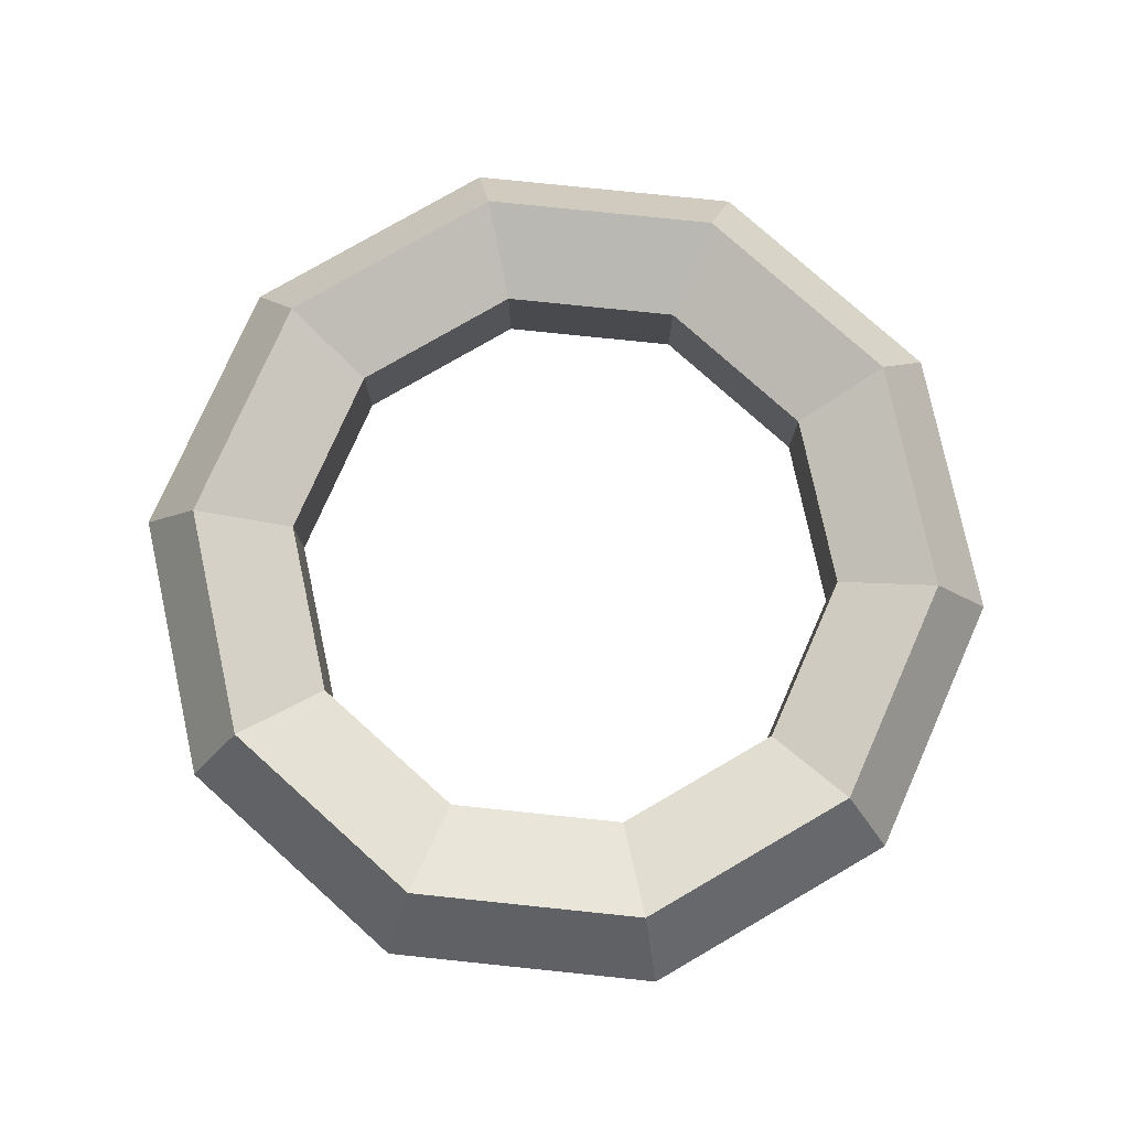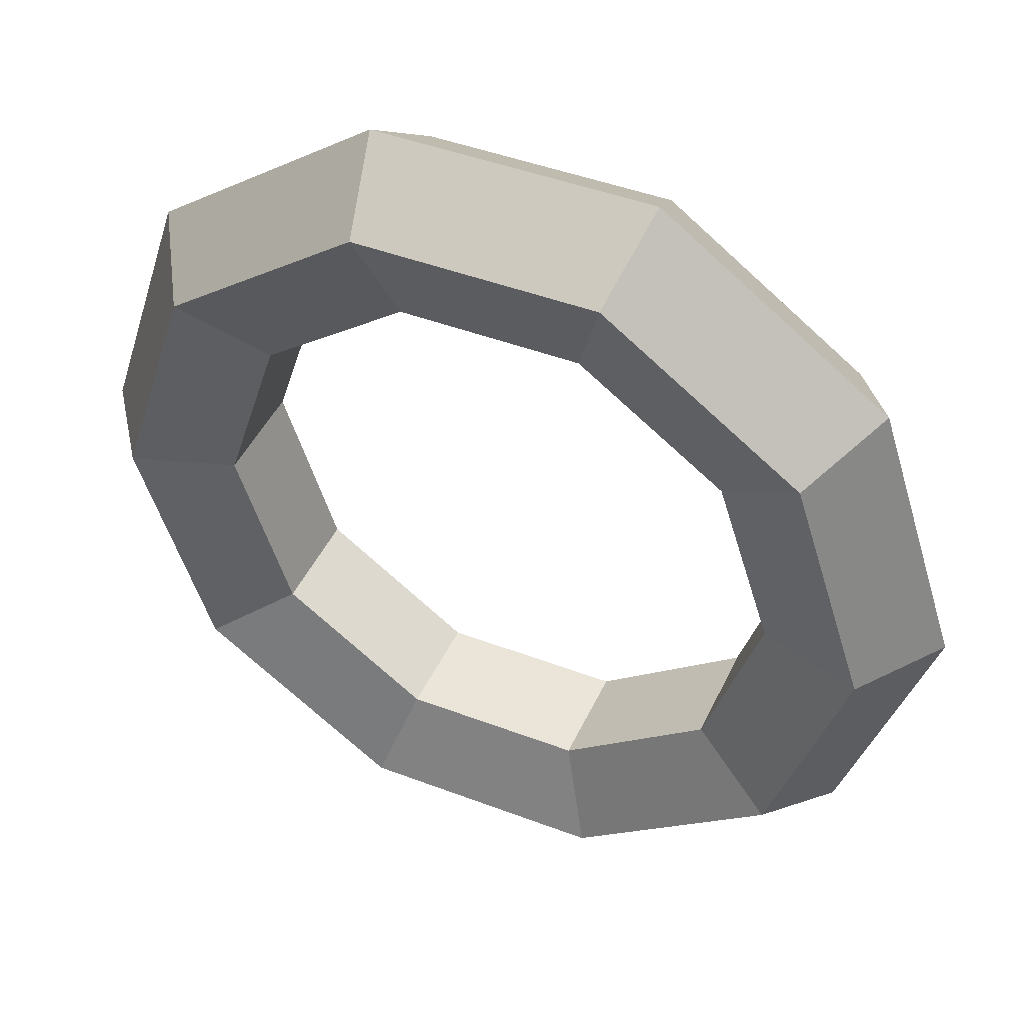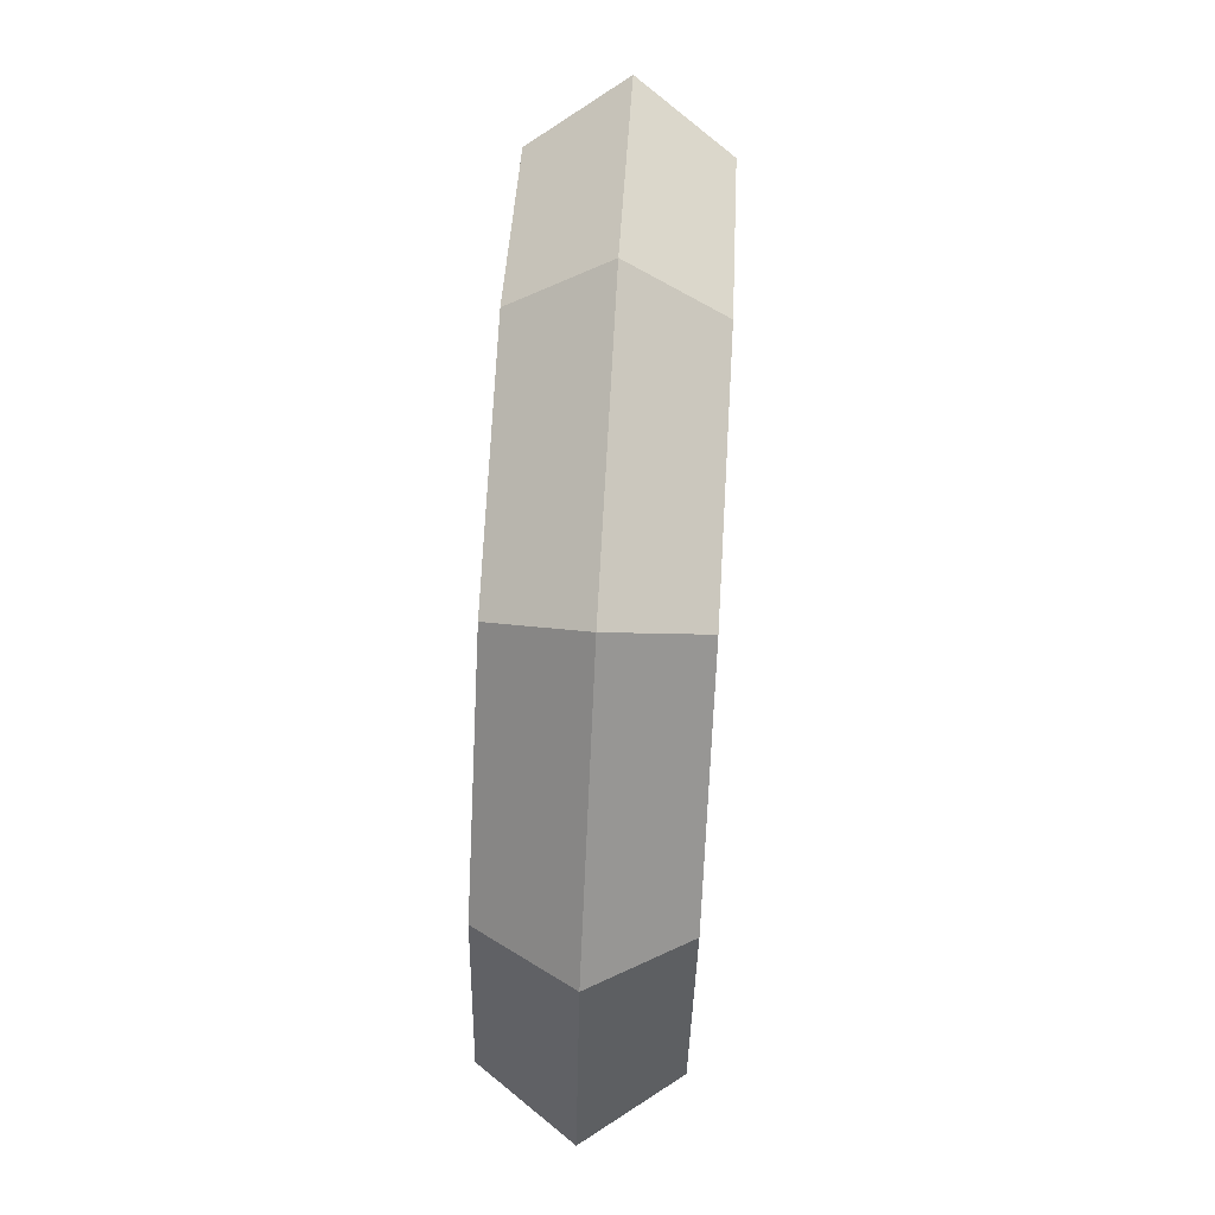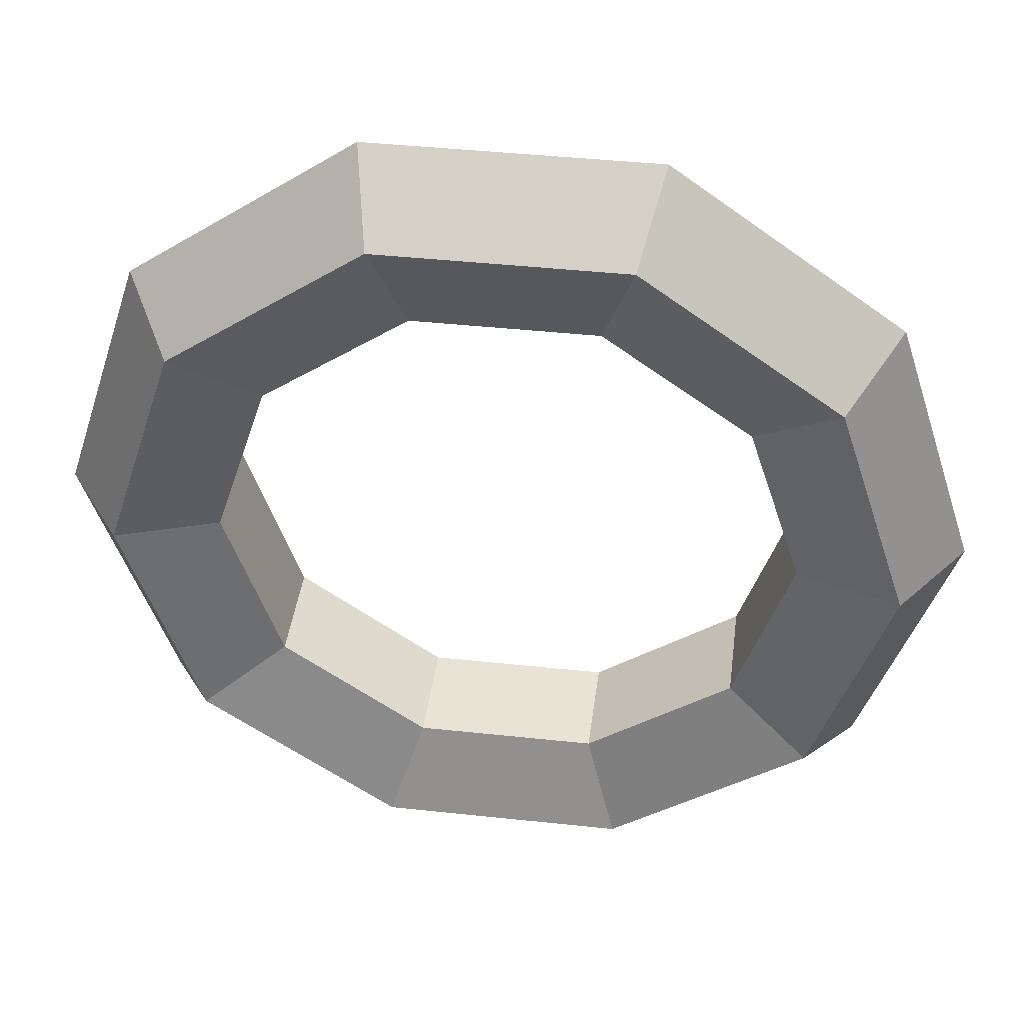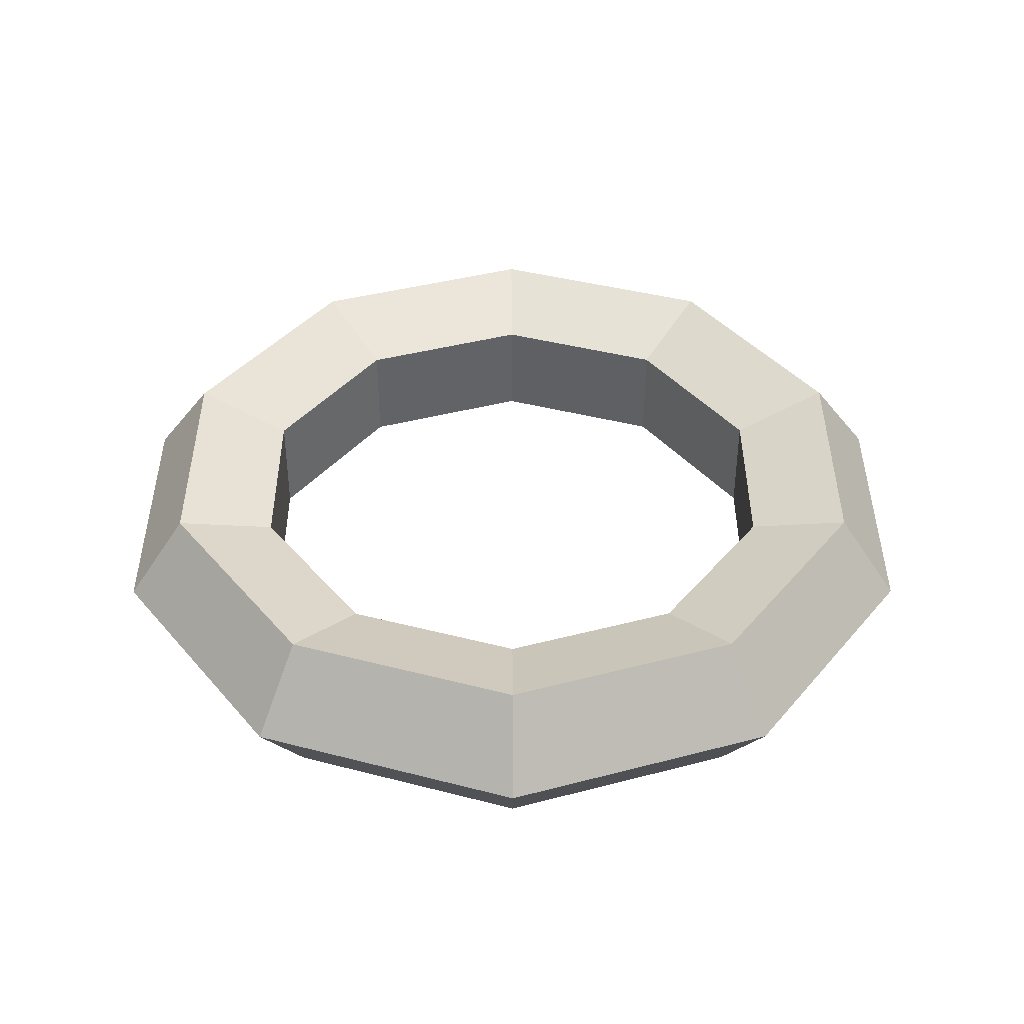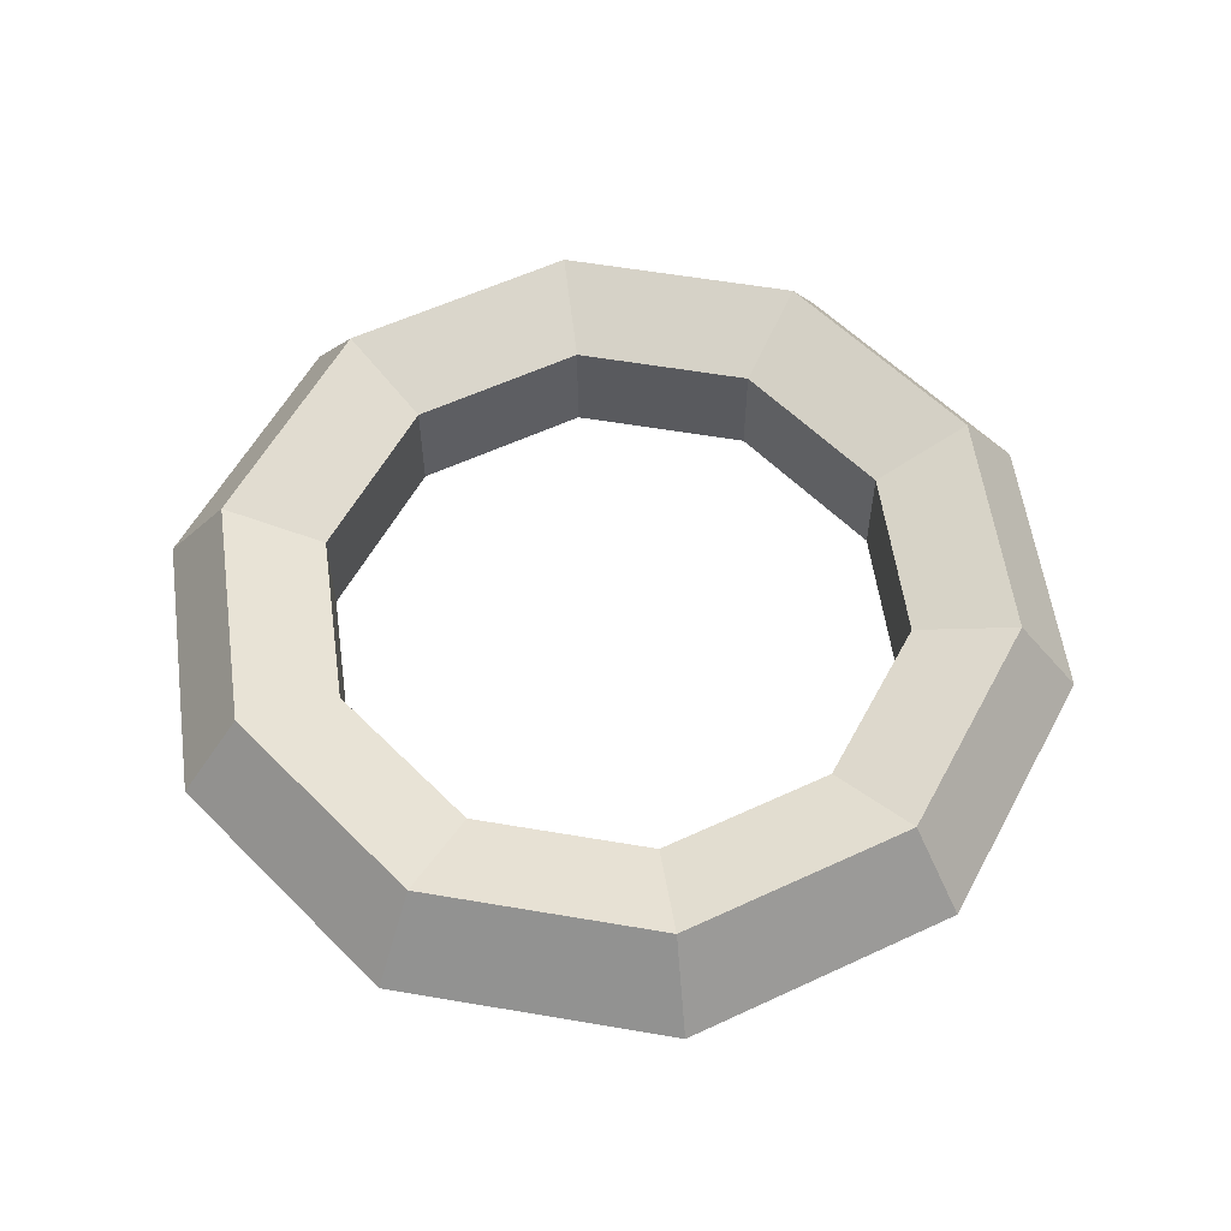
<metadata>
{"format":"obj","ext":"obj","renderer":"f3d","projection":"perspective","resolution":1024,"background":"white","views":[{"elev":78.2,"azim":5.9,"up":"+Y"},{"elev":45.0,"azim":-156.2,"up":"+Z"},{"elev":74.2,"azim":-86.8,"up":"+Z"},{"elev":42.1,"azim":7.4,"up":"+Z"},{"elev":40.2,"azim":53.9,"up":"+Y"},{"elev":57.3,"azim":-169.9,"up":"+Y"}]}
</metadata>
<code>
o Torus.001
v 1.25 0 0
v 1.077 0.2378 0
v 0.7977 0.1469 0
v 0.7977 -0.1469 0
v 1.077 -0.2378 0
v 1.011 0 -0.7347
v 0.8715 0.2378 -0.6332
v 0.6454 0.1469 -0.4689
v 0.6454 -0.1469 -0.4689
v 0.8715 -0.2378 -0.6332
v 0.3863 0 -1.189
v 0.3329 0.2378 -1.025
v 0.2465 0.1469 -0.7587
v 0.2465 -0.1469 -0.7587
v 0.3329 -0.2378 -1.025
v -0.3863 0 -1.189
v -0.3329 0.2378 -1.025
v -0.2465 0.1469 -0.7587
v -0.2465 -0.1469 -0.7587
v -0.3329 -0.2378 -1.025
v -1.011 0 -0.7347
v -0.8715 0.2378 -0.6332
v -0.6454 0.1469 -0.4689
v -0.6454 -0.1469 -0.4689
v -0.8715 -0.2378 -0.6332
v -1.25 0 -0
v -1.077 0.2378 -0
v -0.7977 0.1469 -0
v -0.7977 -0.1469 -0
v -1.077 -0.2378 -0
v -1.011 0 0.7347
v -0.8715 0.2378 0.6332
v -0.6454 0.1469 0.4689
v -0.6454 -0.1469 0.4689
v -0.8715 -0.2378 0.6332
v -0.3863 0 1.189
v -0.3329 0.2378 1.025
v -0.2465 0.1469 0.7587
v -0.2465 -0.1469 0.7587
v -0.3329 -0.2378 1.025
v 0.3863 0 1.189
v 0.3329 0.2378 1.025
v 0.2465 0.1469 0.7587
v 0.2465 -0.1469 0.7587
v 0.3329 -0.2378 1.025
v 1.011 0 0.7347
v 0.8715 0.2378 0.6332
v 0.6454 0.1469 0.4689
v 0.6454 -0.1469 0.4689
v 0.8715 -0.2378 0.6332
f 6 2 1
f 7 3 2
f 8 4 3
f 9 5 4
f 10 1 5
f 11 7 6
f 7 13 8
f 13 9 8
f 14 10 9
f 10 11 6
f 16 12 11
f 17 13 12
f 18 14 13
f 19 15 14
f 20 11 15
f 16 22 17
f 22 18 17
f 23 19 18
f 24 20 19
f 25 16 20
f 26 22 21
f 22 28 23
f 28 24 23
f 29 25 24
f 30 21 25
f 31 27 26
f 32 28 27
f 33 29 28
f 34 30 29
f 30 31 26
f 36 32 31
f 37 33 32
f 38 34 33
f 39 35 34
f 40 31 35
f 41 37 36
f 42 38 37
f 43 39 38
f 44 40 39
f 45 36 40
f 46 42 41
f 47 43 42
f 48 44 43
f 49 45 44
f 50 41 45
f 46 2 47
f 2 48 47
f 3 49 48
f 49 5 50
f 50 1 46
f 6 7 2
f 7 8 3
f 8 9 4
f 9 10 5
f 10 6 1
f 11 12 7
f 7 12 13
f 13 14 9
f 14 15 10
f 10 15 11
f 16 17 12
f 17 18 13
f 18 19 14
f 19 20 15
f 20 16 11
f 16 21 22
f 22 23 18
f 23 24 19
f 24 25 20
f 25 21 16
f 26 27 22
f 22 27 28
f 28 29 24
f 29 30 25
f 30 26 21
f 31 32 27
f 32 33 28
f 33 34 29
f 34 35 30
f 30 35 31
f 36 37 32
f 37 38 33
f 38 39 34
f 39 40 35
f 40 36 31
f 41 42 37
f 42 43 38
f 43 44 39
f 44 45 40
f 45 41 36
f 46 47 42
f 47 48 43
f 48 49 44
f 49 50 45
f 50 46 41
f 46 1 2
f 2 3 48
f 3 4 49
f 49 4 5
f 50 5 1

</code>
